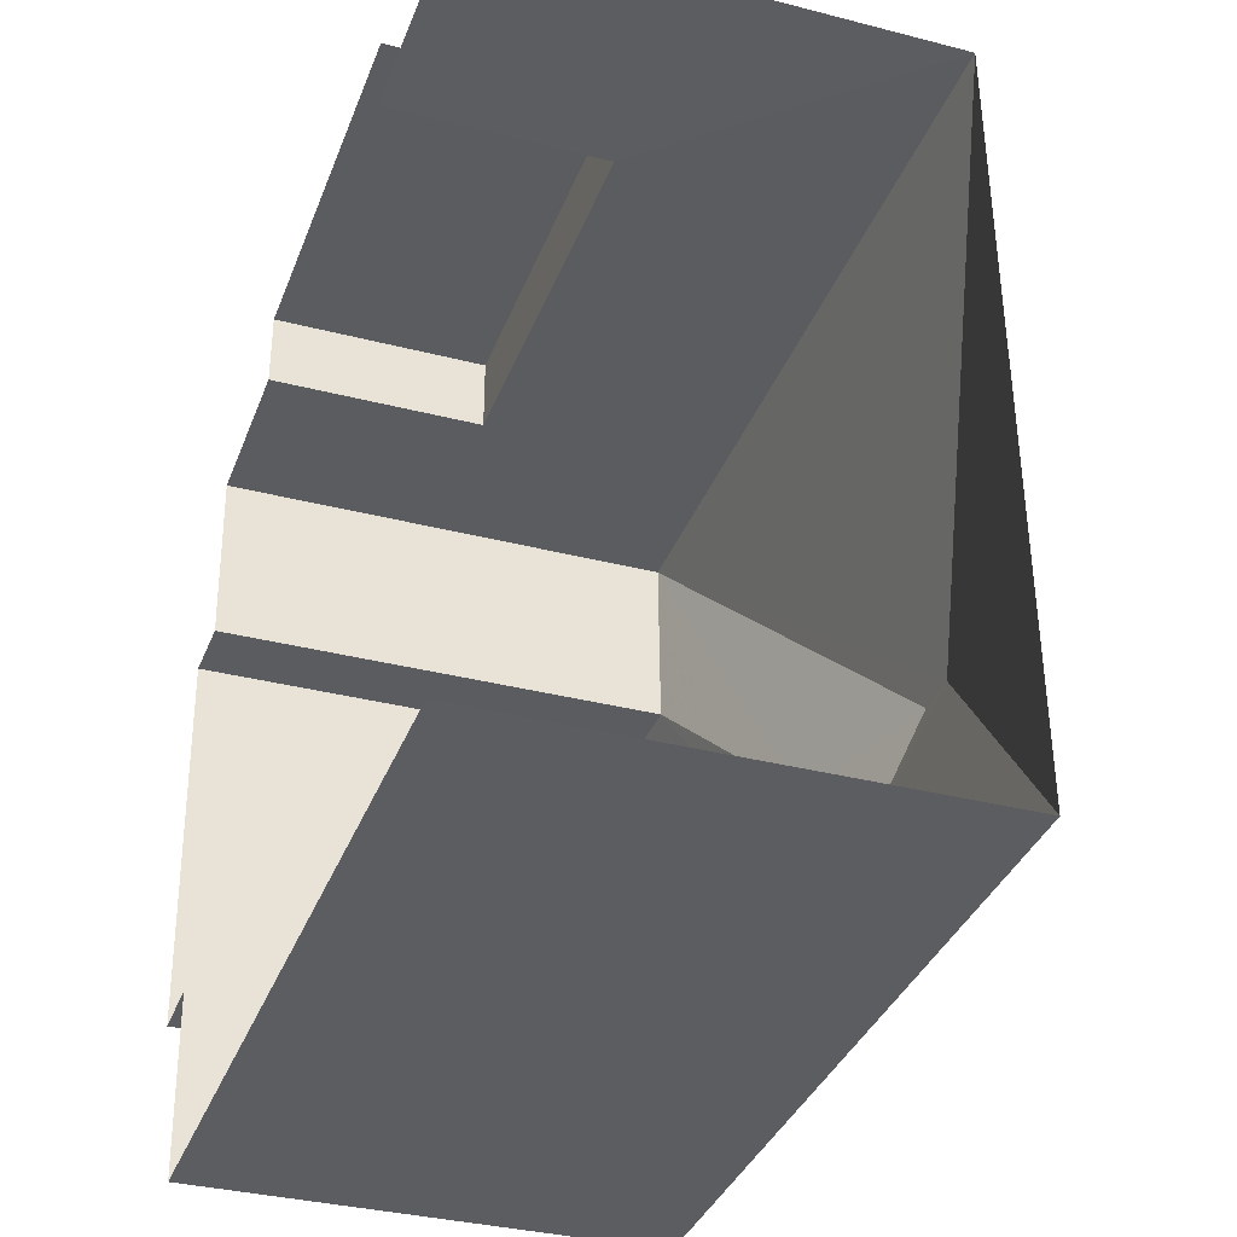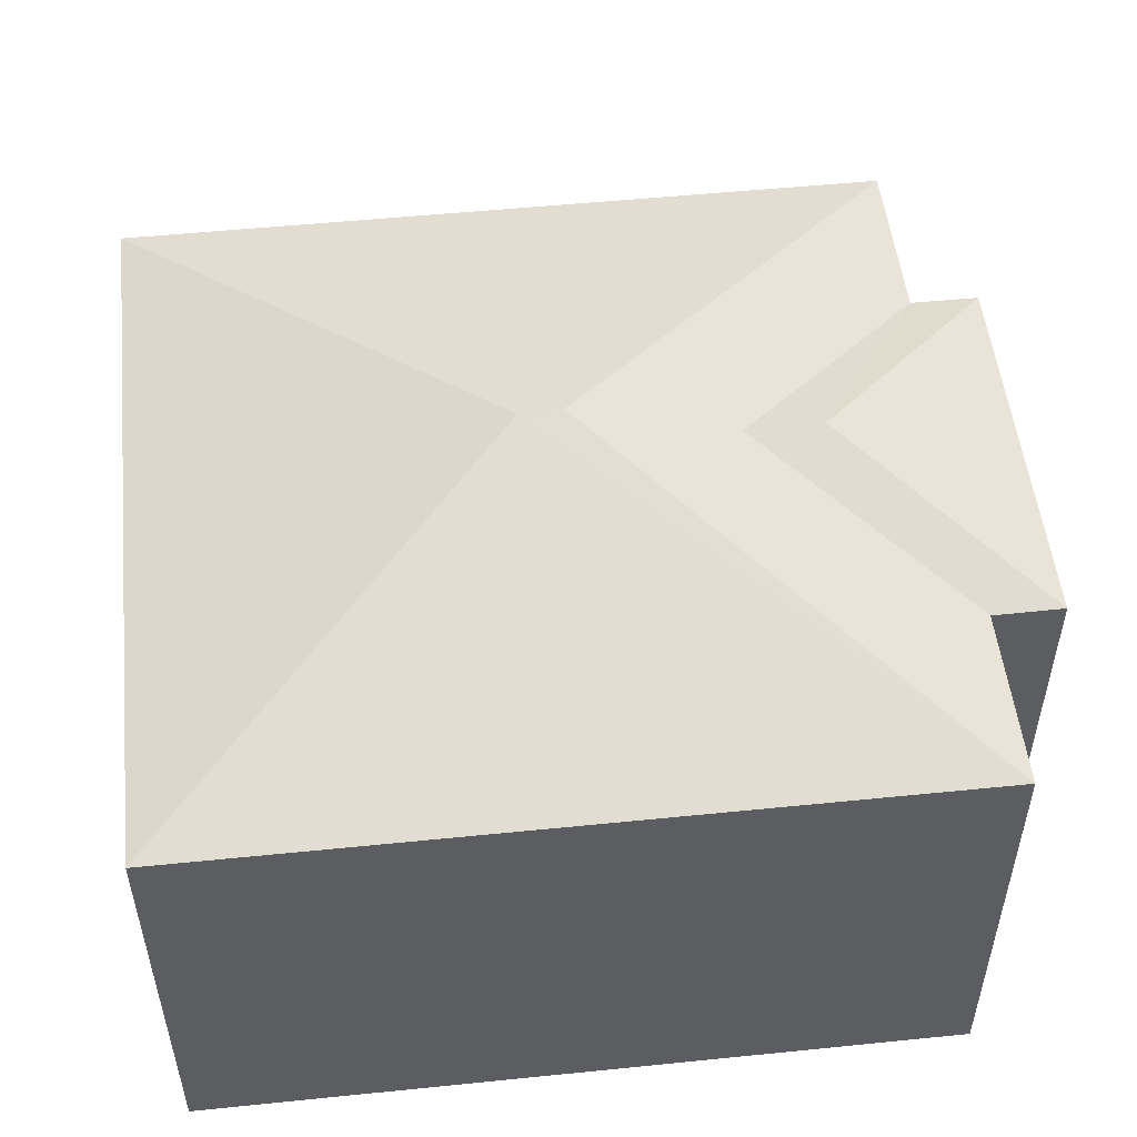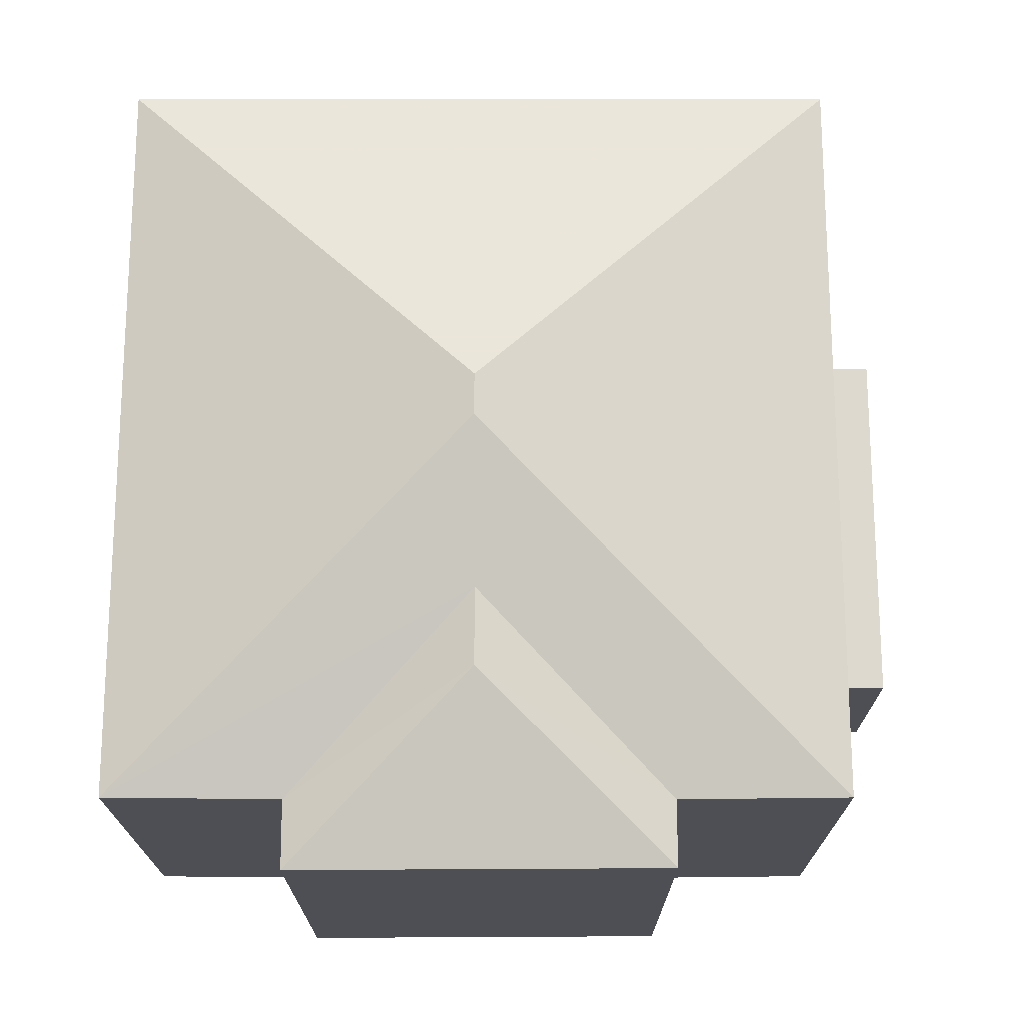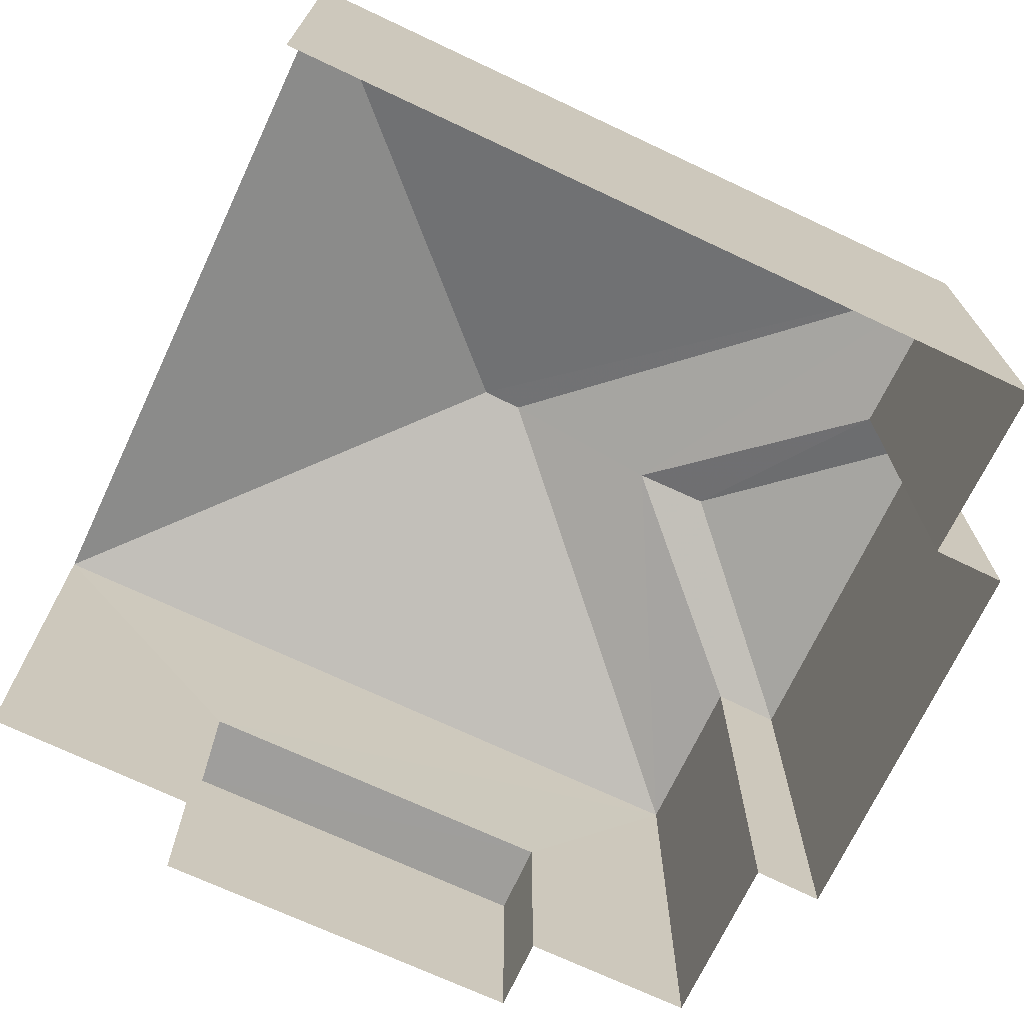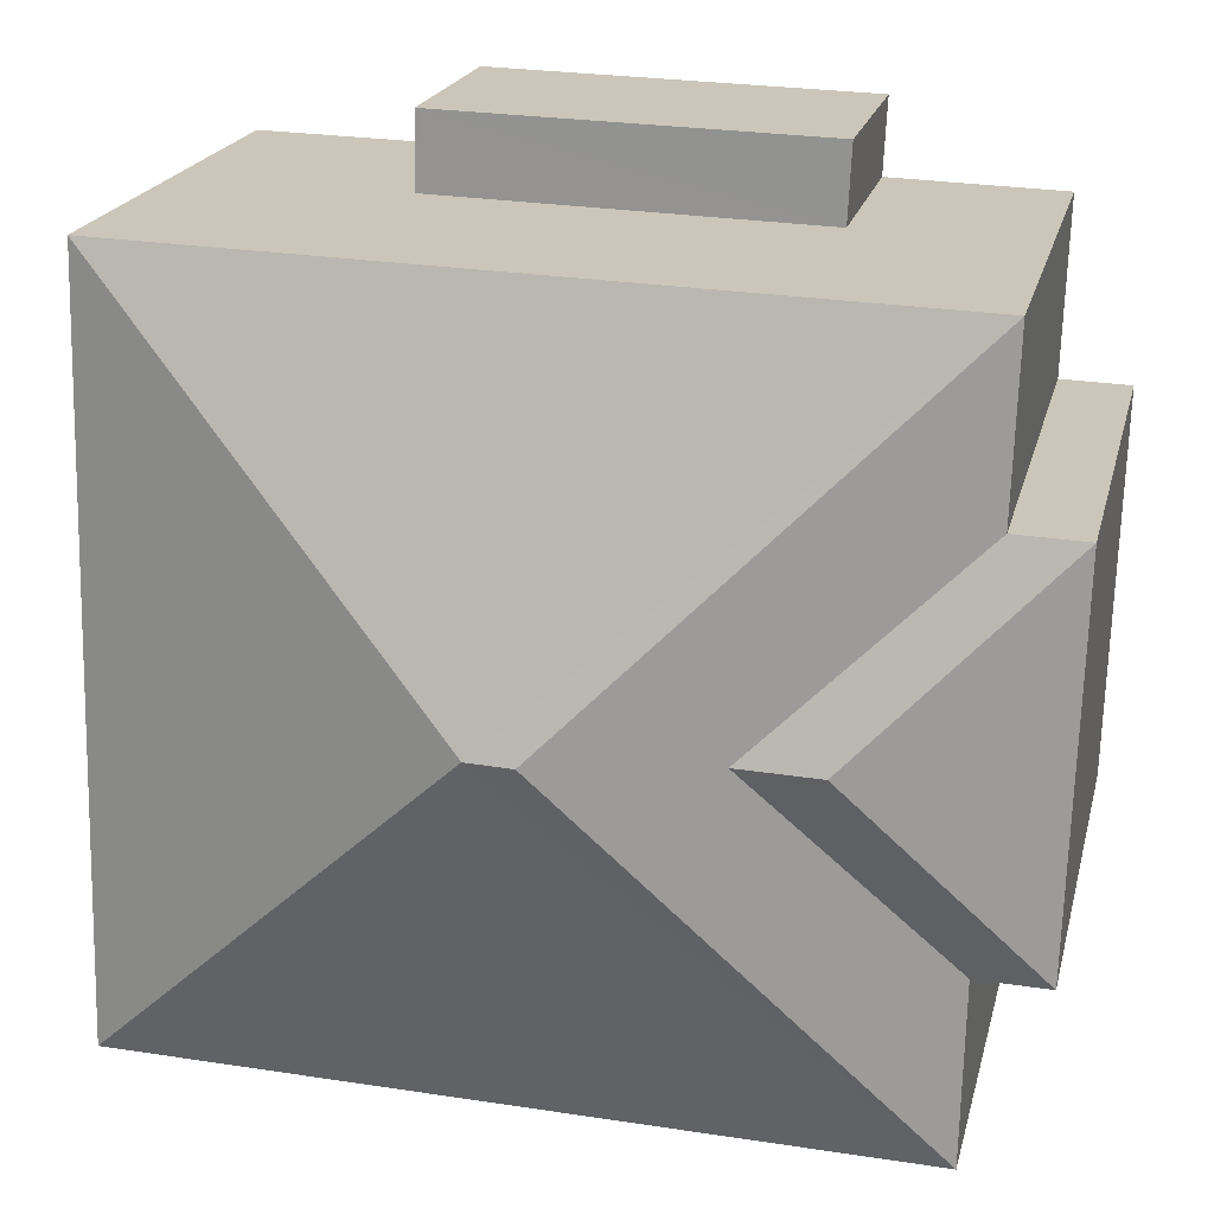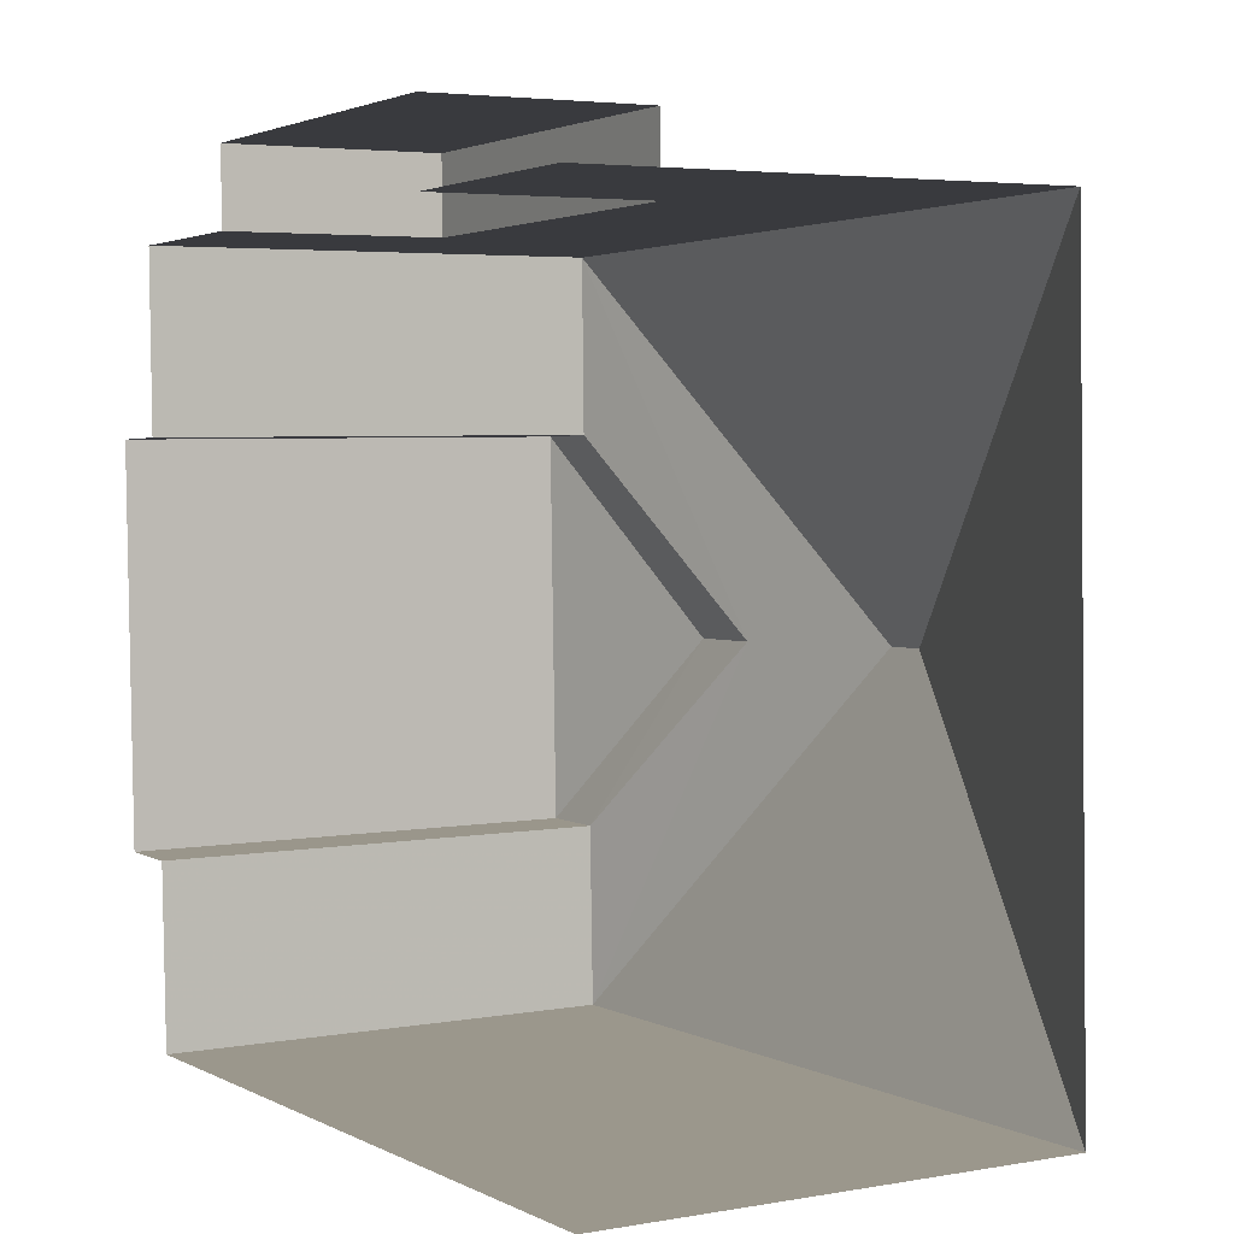
<metadata>
{"format":"obj","ext":"obj","renderer":"f3d","projection":"perspective","resolution":1024,"background":"white","views":[{"elev":-33.8,"azim":-109.4,"up":"+Y"},{"elev":52.1,"azim":-7.9,"up":"+Z"},{"elev":71.4,"azim":88.3,"up":"+Z"},{"elev":-71.2,"azim":-26.8,"up":"+Z"},{"elev":20.2,"azim":13.1,"up":"+Y"},{"elev":4.2,"azim":-120.1,"up":"+Y"}]}
</metadata>
<code>
v -3.721e+05 -1.04e+05 31.31
v -3.721e+05 -1.04e+05 31.31
v -3.721e+05 -1.04e+05 31.31
v -3.721e+05 -1.04e+05 31.31
v -3.721e+05 -1.04e+05 31.31
v -3.721e+05 -1.04e+05 31.31
v -3.721e+05 -1.04e+05 31.31
v -3.721e+05 -1.04e+05 31.31
v -3.721e+05 -1.04e+05 31.31
v -3.721e+05 -1.04e+05 31.31
v -3.721e+05 -1.04e+05 31.31
v -3.721e+05 -1.04e+05 31.31
v -3.721e+05 -1.04e+05 38.14
v -3.721e+05 -1.04e+05 38.14
v -3.721e+05 -1.04e+05 39.05
v -3.721e+05 -1.04e+05 39.05
v -3.721e+05 -1.04e+05 38.14
v -3.721e+05 -1.04e+05 38.14
v -3.721e+05 -1.04e+05 38.14
v -3.721e+05 -1.04e+05 39.8
v -3.721e+05 -1.04e+05 39.8
v -3.721e+05 -1.04e+05 38.14
v -3.721e+05 -1.04e+05 38.14
v -3.721e+05 -1.04e+05 38.14
v -3.721e+05 -1.04e+05 34.51
v -3.721e+05 -1.04e+05 34.51
v -3.721e+05 -1.04e+05 34.51
v -3.721e+05 -1.04e+05 34.51
f 1 2 3
f 4 3 5
f 6 2 7
f 6 7 8
f 9 5 10
f 11 6 12
f 10 5 11
f 3 2 5
f 11 2 6
f 5 2 11
f 23 1 3
f 23 22 1
f 2 27 7
f 2 28 27
f 13 14 15
f 16 13 15
f 17 18 16
f 13 16 19
f 19 16 20
f 16 18 20
f 21 22 23
f 15 17 16
f 15 24 17
f 21 18 22
f 21 20 18
f 25 26 27
f 28 25 27
f 21 23 19
f 20 21 19
f 24 15 14
f 23 3 4
f 19 23 4
f 6 8 26
f 25 6 26
f 25 12 6
f 12 25 18
f 2 1 28
f 22 18 28
f 1 22 28
f 28 18 25
f 11 17 24
f 10 11 24
f 14 5 9
f 14 13 5
f 5 13 19
f 4 5 19
f 14 9 10
f 24 14 10
f 27 8 7
f 27 26 8
f 18 11 12
f 18 17 11

</code>
